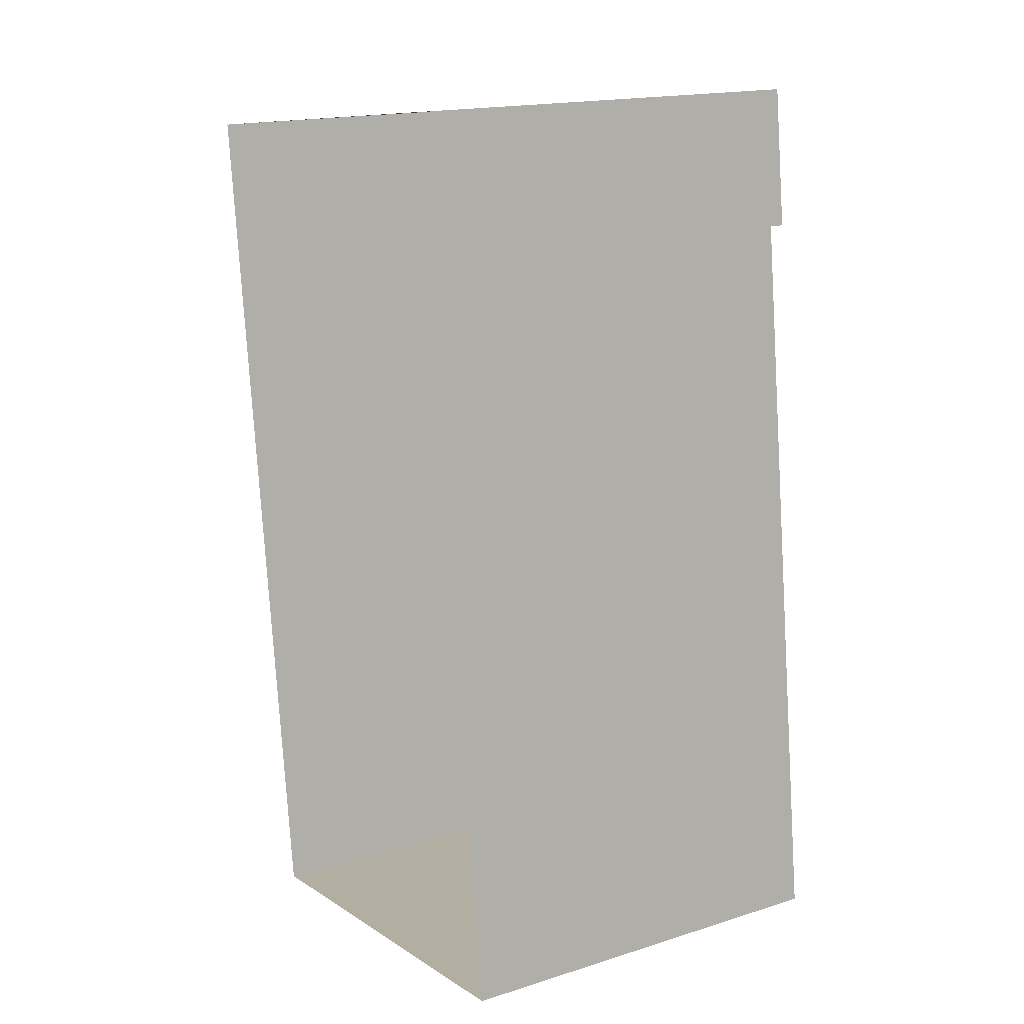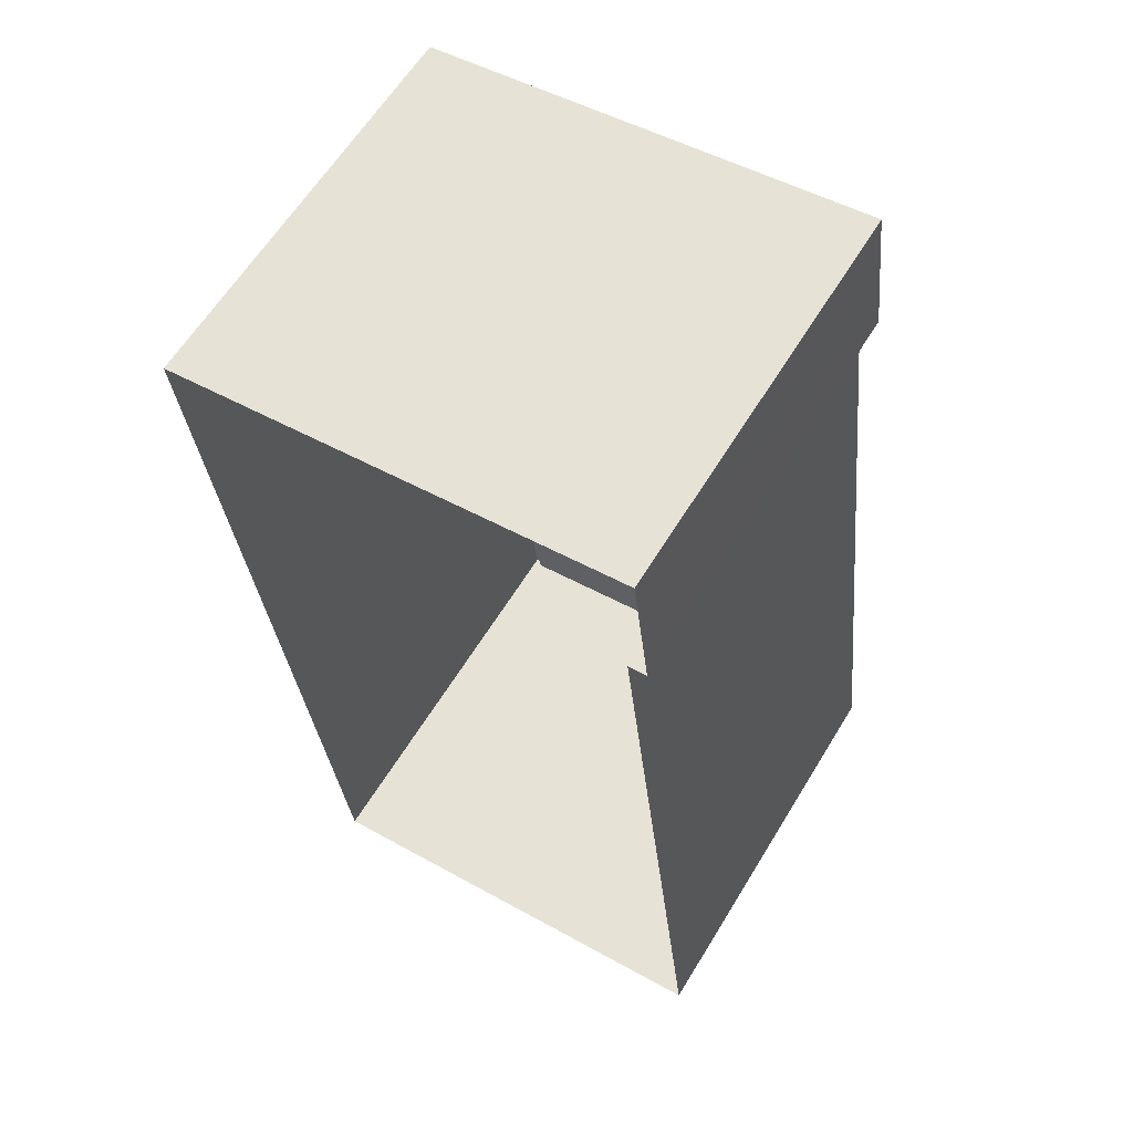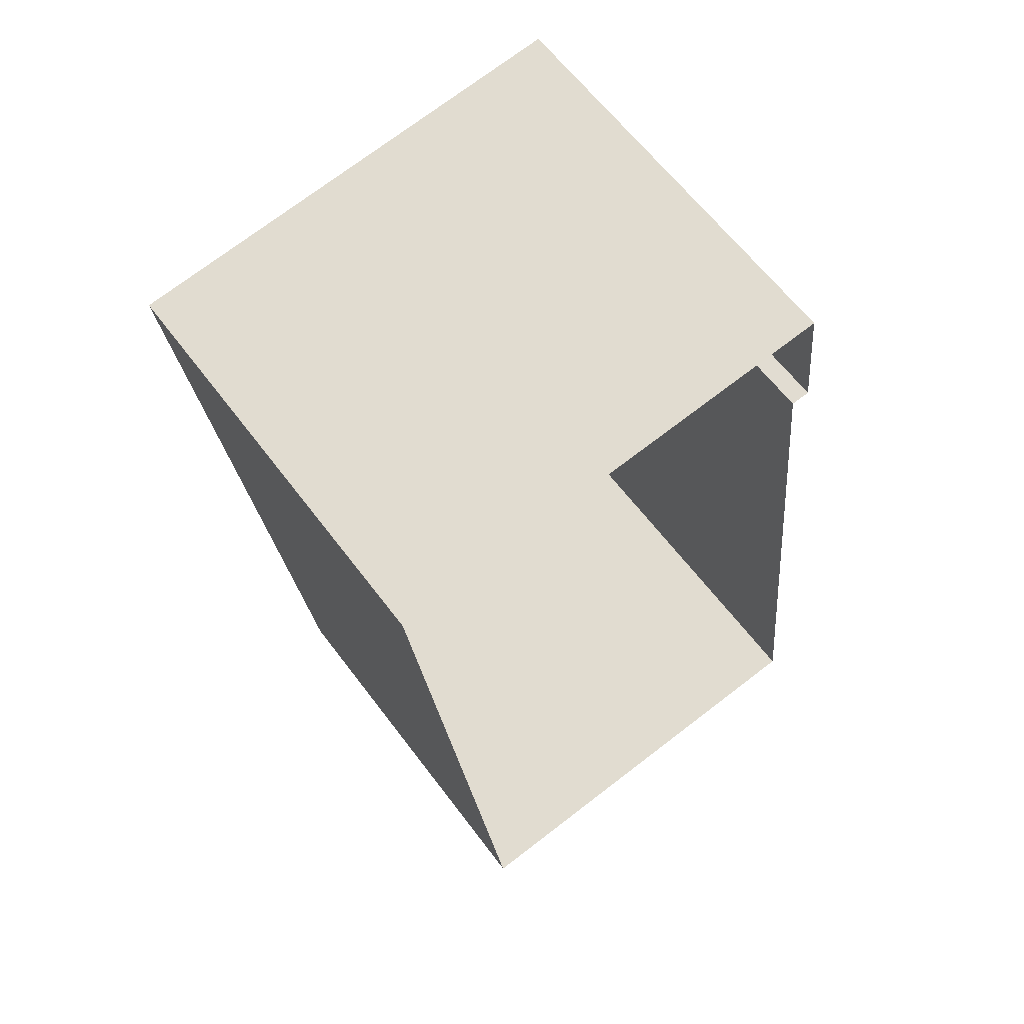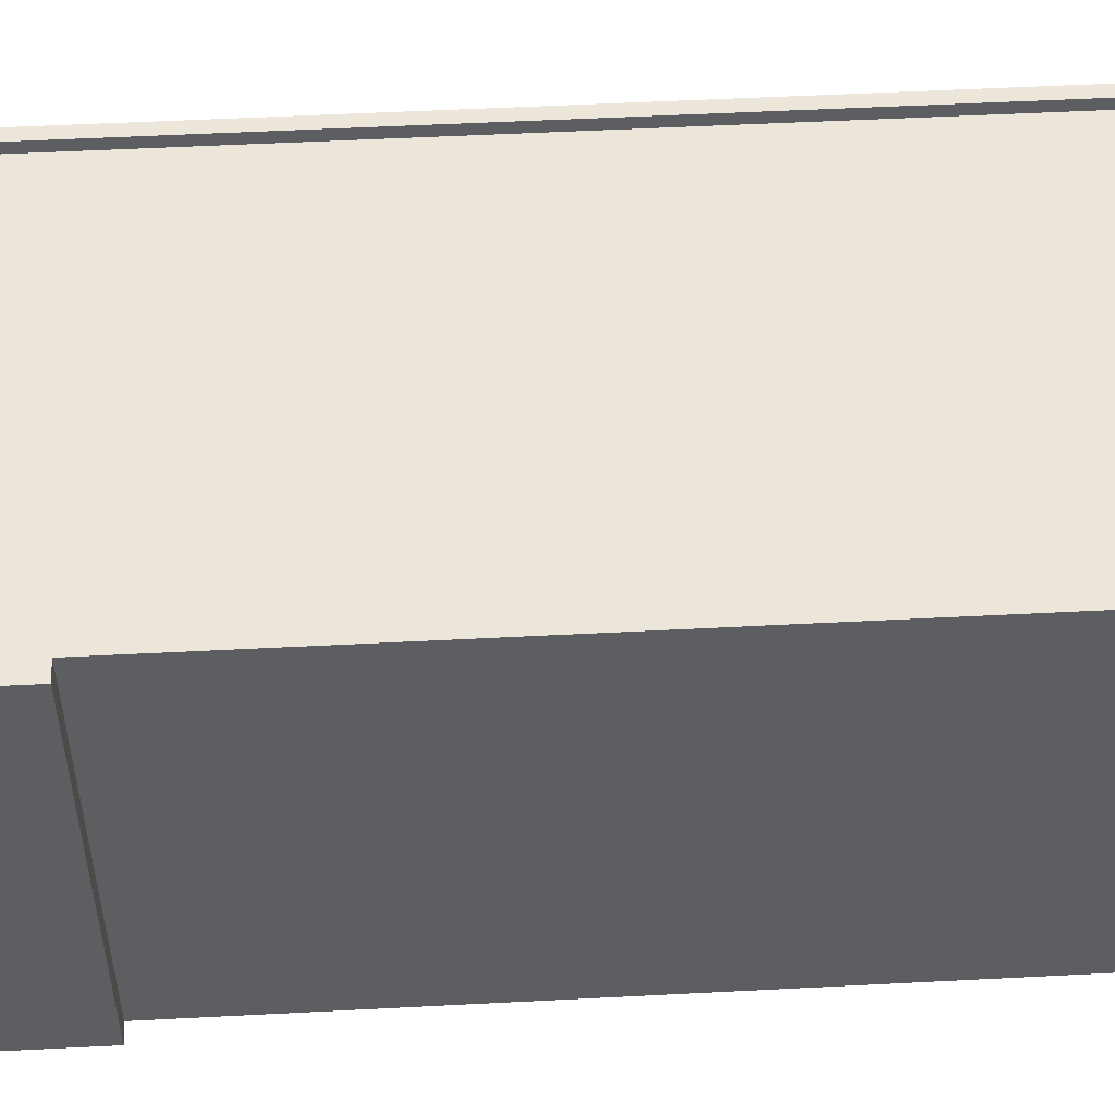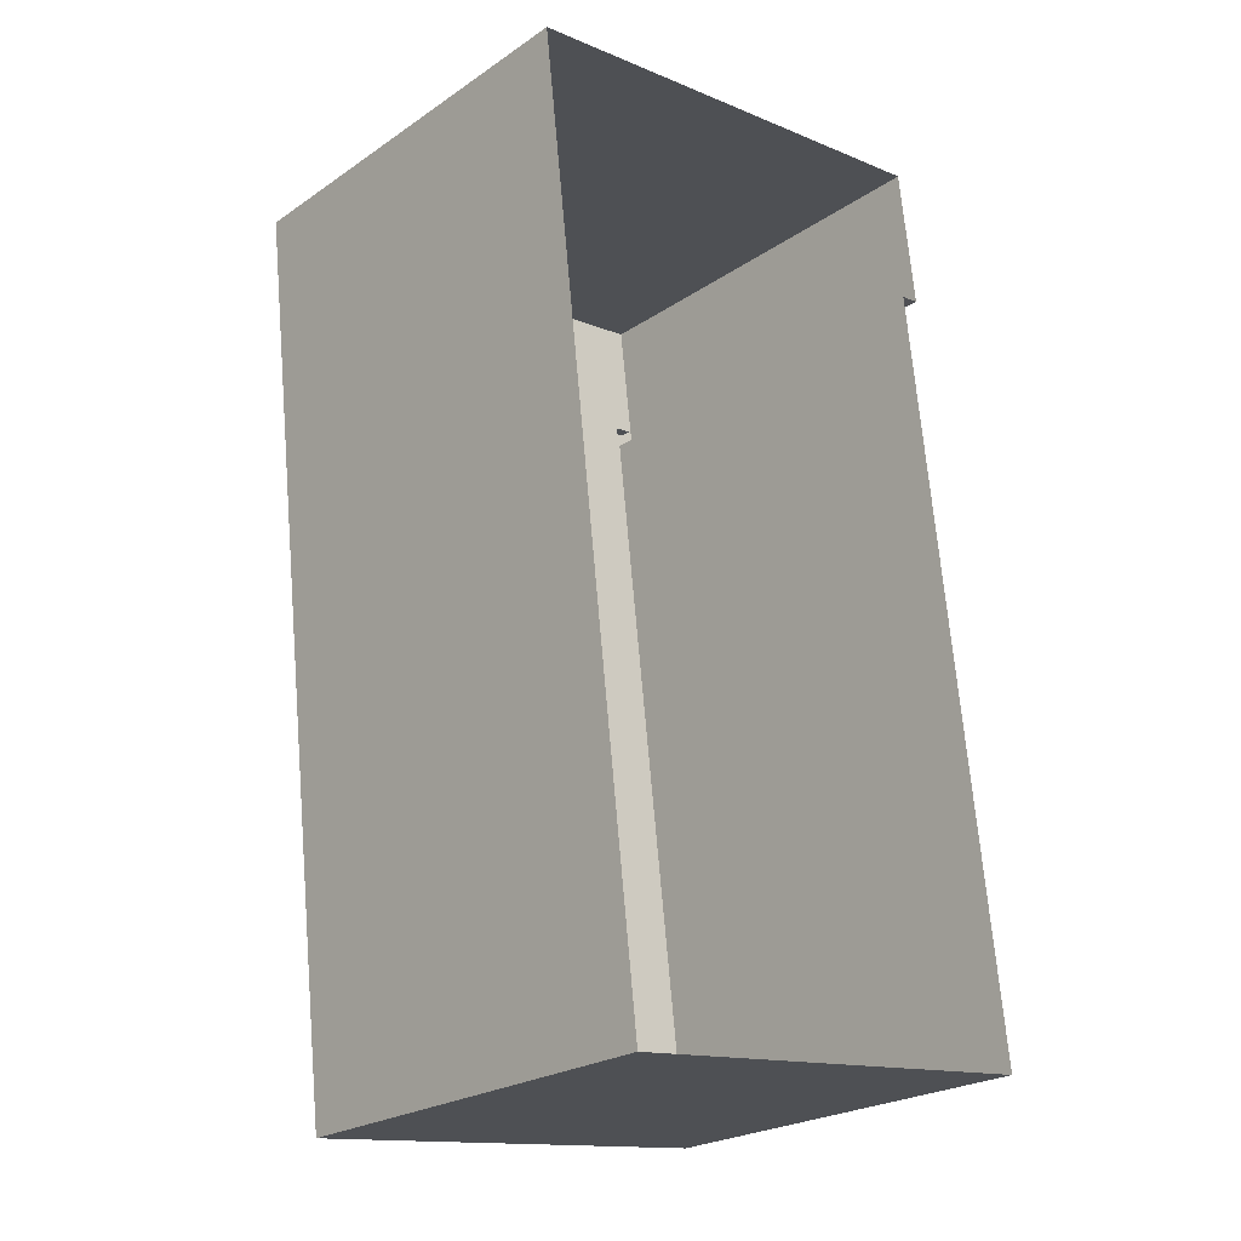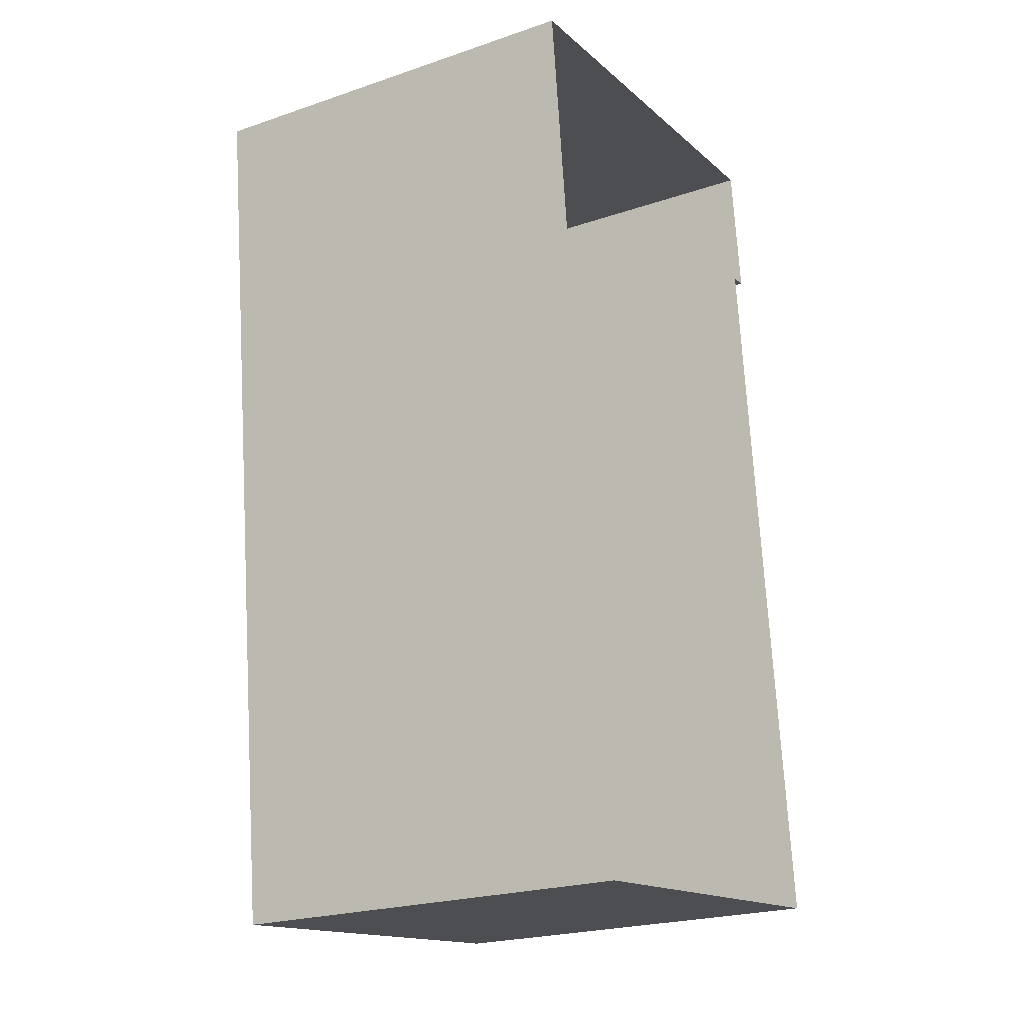
<metadata>
{"format":"obj","ext":"obj","renderer":"f3d","projection":"perspective","resolution":1024,"background":"white","views":[{"elev":17.2,"azim":-122.0,"up":"+Y"},{"elev":61.7,"azim":-148.7,"up":"+Y"},{"elev":62.5,"azim":143.2,"up":"+Y"},{"elev":51.5,"azim":-99.9,"up":"+Z"},{"elev":-24.0,"azim":138.0,"up":"+Y"},{"elev":-22.8,"azim":120.1,"up":"+Y"}]}
</metadata>
<code>
v 1.21e+04 -1.537e+04 19.82
v 1.211e+04 -1.536e+04 19.82
v 1.21e+04 -1.538e+04 19.82
v 1.209e+04 -1.538e+04 19.82
v 1.21e+04 -1.536e+04 19.82
v 1.21e+04 -1.537e+04 19.82
v 1.21e+04 -1.536e+04 28.72
v 1.211e+04 -1.536e+04 28.72
v 1.21e+04 -1.536e+04 28.72
v 1.21e+04 -1.536e+04 28.72
v 1.21e+04 -1.538e+04 28.72
v 1.21e+04 -1.538e+04 28.72
v 1.21e+04 -1.536e+04 28.97
v 1.211e+04 -1.536e+04 28.97
v 1.21e+04 -1.536e+04 28.97
v 1.209e+04 -1.538e+04 28.97
v 1.21e+04 -1.538e+04 28.97
v 1.21e+04 -1.538e+04 28.97
v 1.21e+04 -1.538e+04 28.97
v 1.211e+04 -1.536e+04 28.97
v 1.21e+04 -1.537e+04 28.97
v 1.21e+04 -1.536e+04 28.97
v 1.21e+04 -1.536e+04 28.97
v 1.21e+04 -1.537e+04 28.97
f 1 2 3
f 3 4 1
f 5 2 1
f 6 5 1
f 7 8 9
f 9 10 7
f 11 8 7
f 12 11 7
f 13 14 15
f 16 17 18
f 19 16 18
f 18 17 14
f 20 14 13
f 18 14 20
f 16 19 21
f 19 22 21
f 21 23 24
f 24 23 15
f 15 23 13
f 21 22 23
f 20 9 8
f 20 13 9
f 18 8 11
f 18 20 8
f 18 11 12
f 19 18 12
f 22 12 7
f 22 19 12
f 22 7 10
f 23 22 10
f 23 10 9
f 13 23 9
f 17 3 2
f 14 17 2
f 17 4 3
f 17 16 4
f 16 1 4
f 16 21 1
f 21 6 1
f 21 24 6
f 24 5 6
f 24 15 5
f 14 2 5
f 15 14 5

</code>
